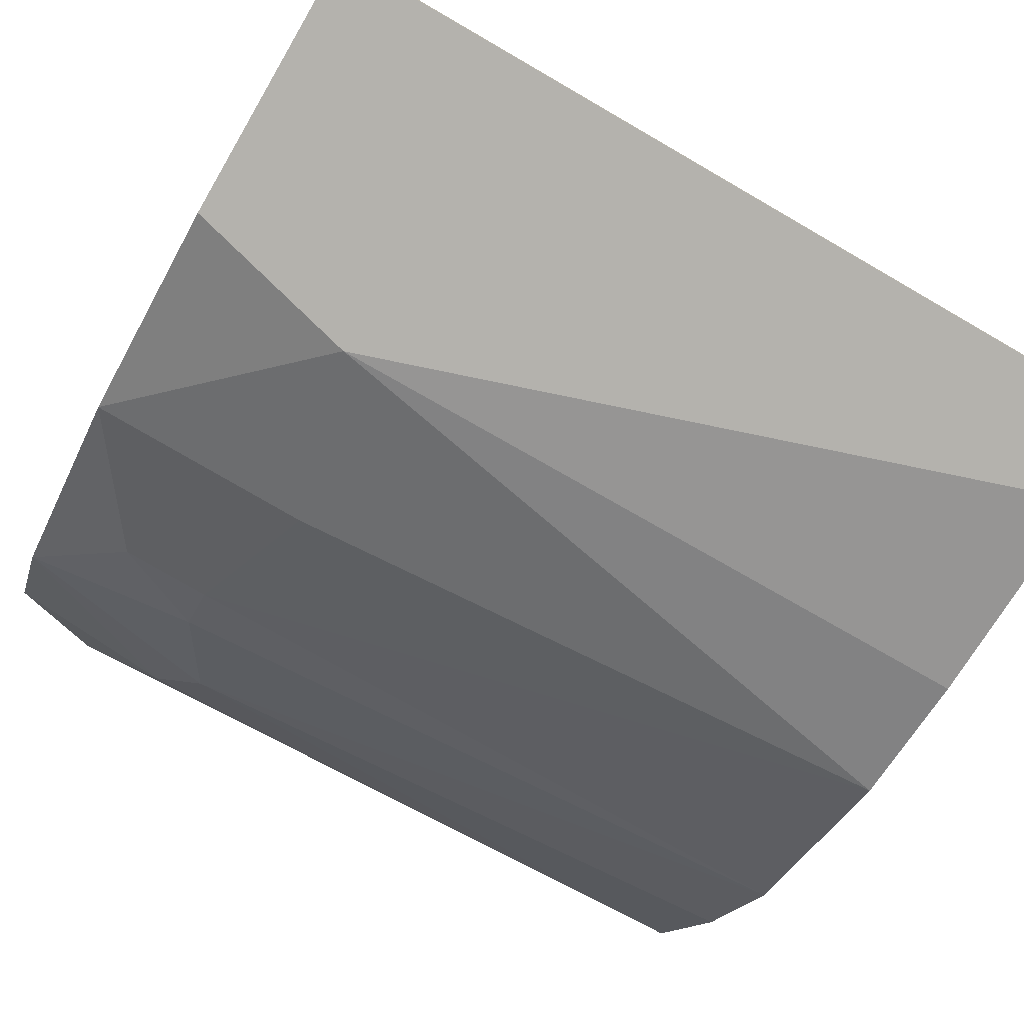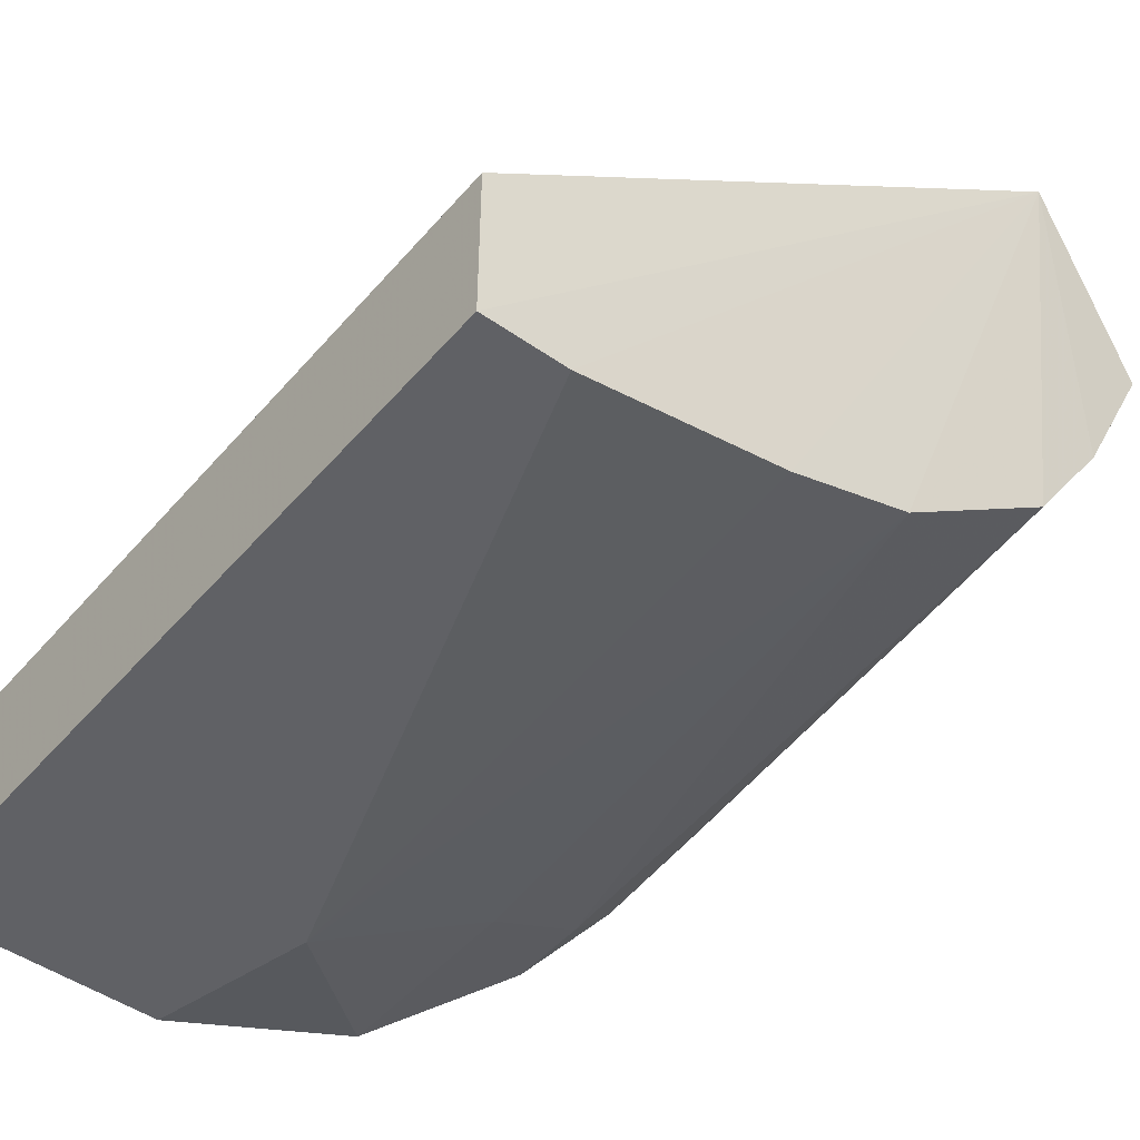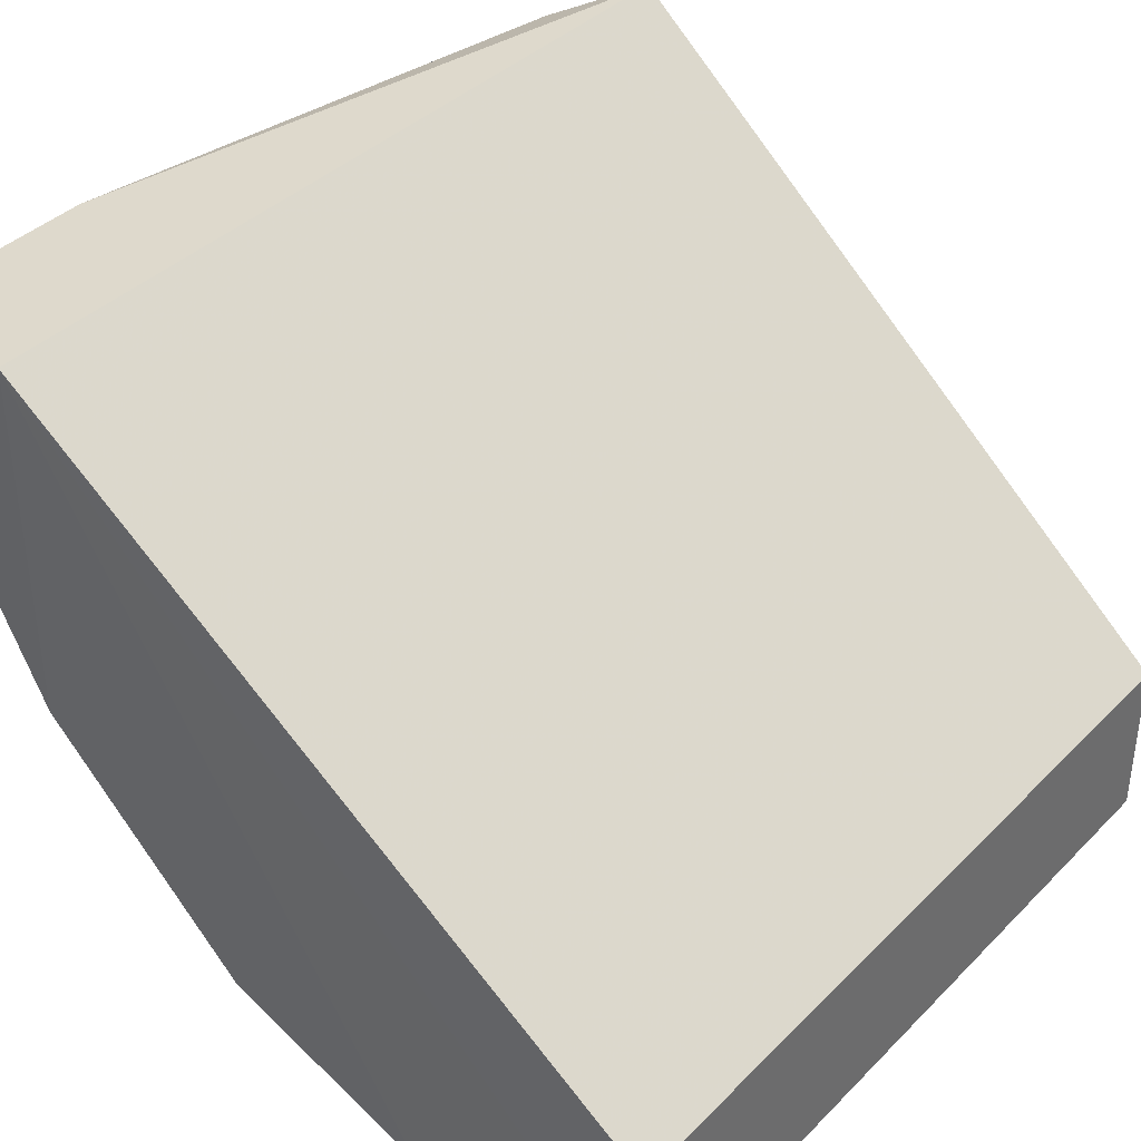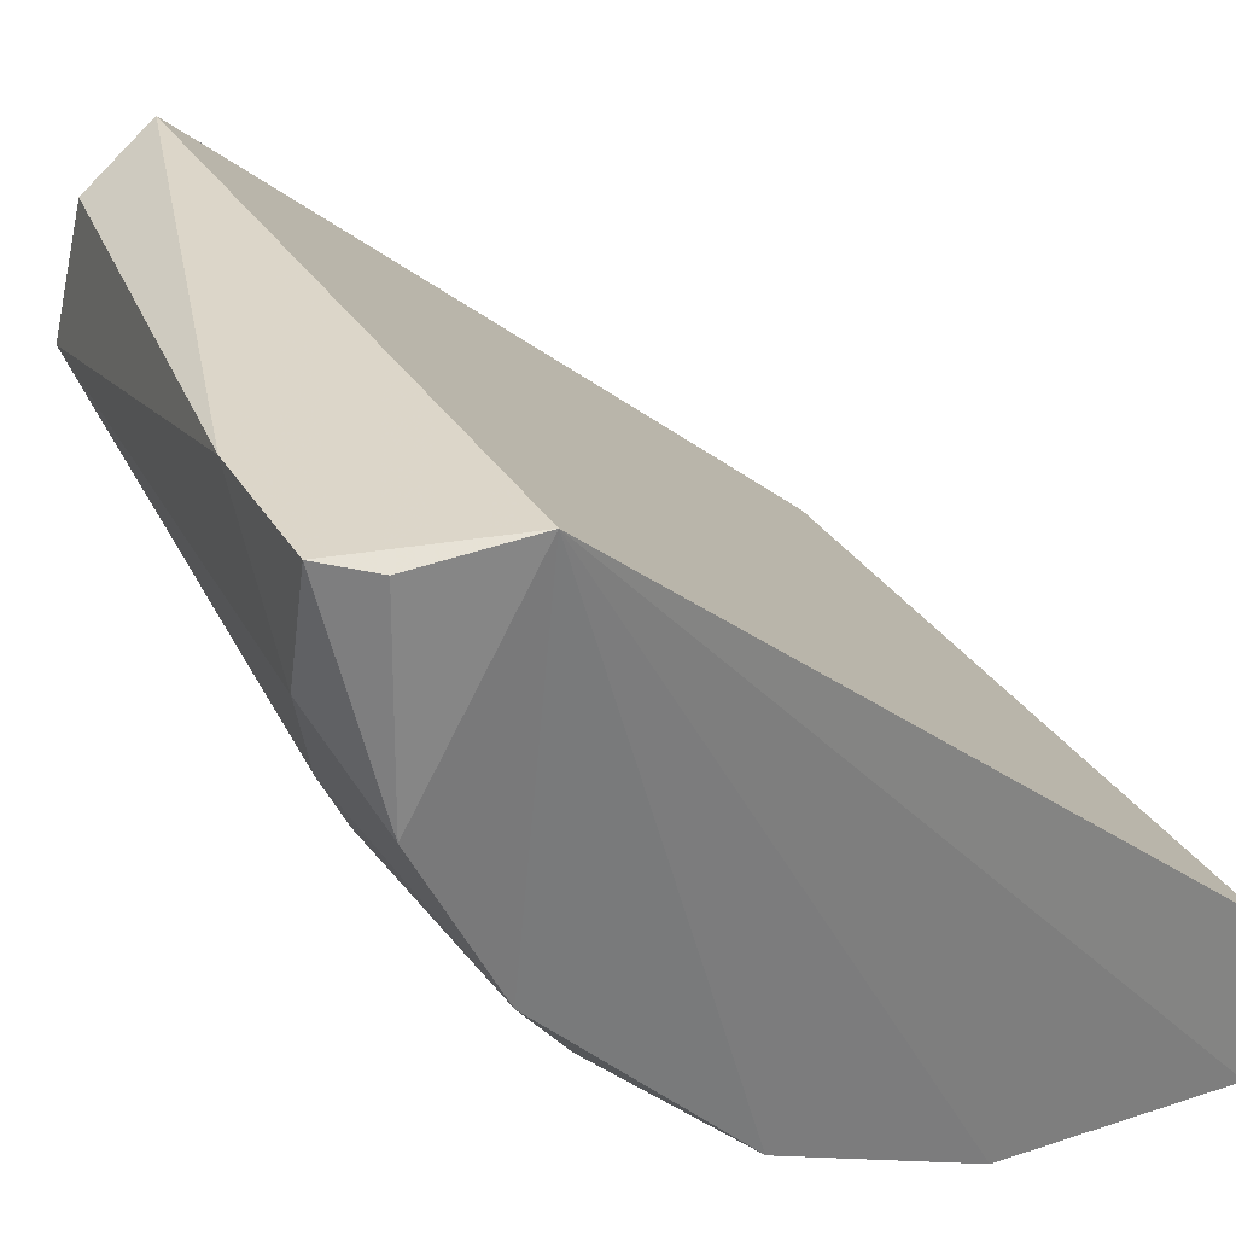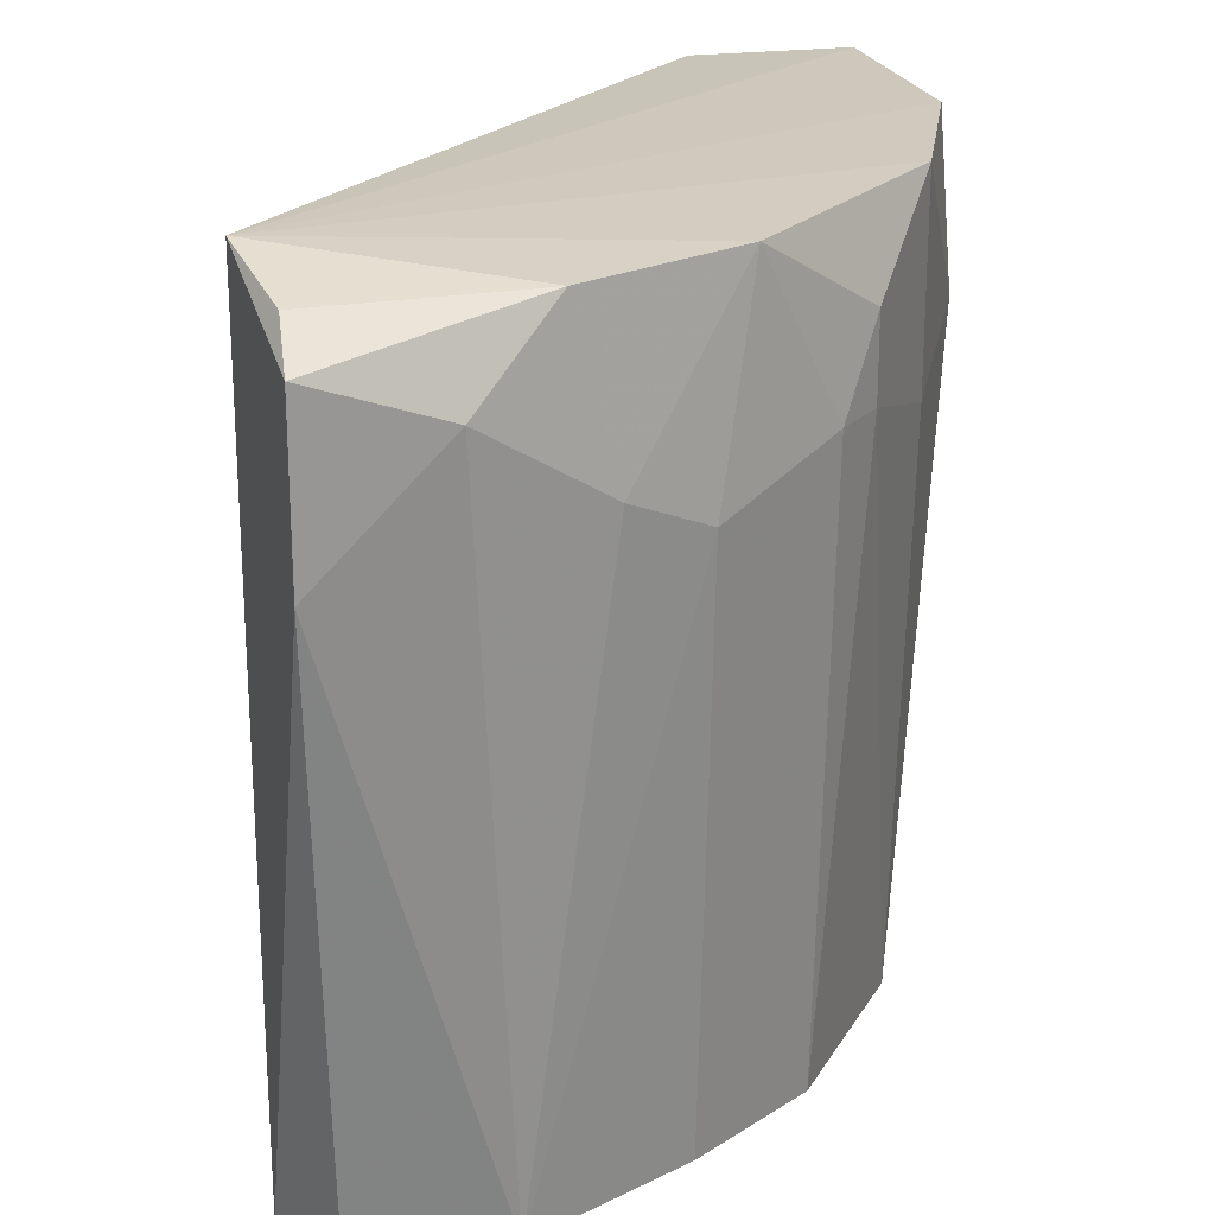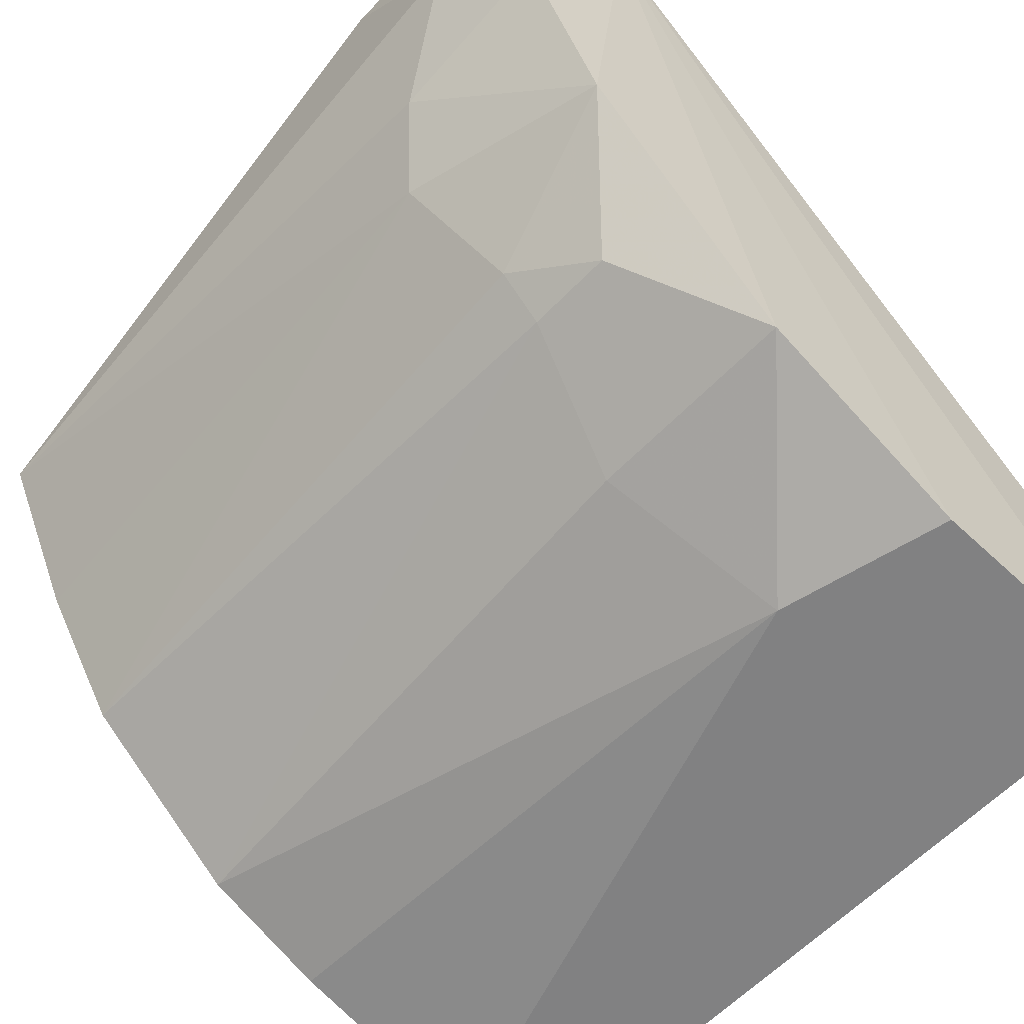
<metadata>
{"format":"obj","ext":"obj","renderer":"f3d","projection":"perspective","resolution":1024,"background":"white","views":[{"elev":-79.6,"azim":-120.0,"up":"+Z"},{"elev":-47.5,"azim":-38.4,"up":"+Z"},{"elev":38.7,"azim":-141.0,"up":"+Z"},{"elev":29.8,"azim":154.5,"up":"+Z"},{"elev":22.1,"azim":76.2,"up":"+Y"},{"elev":-60.5,"azim":136.4,"up":"+Z"}]}
</metadata>
<code>
v 0.03757 0.1898 -0.1613
v 0.1103 0.2414 -0.0147
v 0.122 0.232 -0.01371
v -0.07841 0.04219 -0.1402
v 0.1114 0.04219 -0.05591
v -0.07841 0.2426 -0.1402
v 0.08296 0.03666 -0.009058
v -0.0573 0.04219 -0.1824
v -0.01511 0.2426 -0.1824
v 0.0903 0.2426 -0.1086
v 0.06921 0.04219 -0.1297
v 0.08296 0.2481 -0.009058
v -0.07841 0.2426 -0.1824
v 0.02702 0.04219 -0.1613
v 0.1114 0.2004 -0.077
v -0.07841 0.04219 -0.1824
v 0.06921 0.2215 -0.1402
v 0.1051 0.04921 -0.01962
v -0.004579 0.2004 -0.1824
v 0.1009 0.1898 -0.09807
v 0.122 0.2215 -0.04535
v 0.03757 0.2426 -0.1613
v 0.122 0.1898 -0.01371
v 0.1114 0.2426 -0.06644
v -0.004579 0.04219 -0.1719
v 0.0903 0.04219 -0.09807
v 0.07976 0.2004 -0.1297
v 0.06921 0.2004 -0.1402
f 27 11 28
f 6 4 7
f 3 2 12
f 6 7 12
f 7 3 12
f 4 6 13
f 9 8 13
f 6 12 13
f 12 9 13
f 11 7 14
f 7 4 16
f 8 7 16
f 4 13 16
f 13 8 16
f 7 5 18
f 8 9 19
f 1 14 19
f 15 5 20
f 10 15 20
f 5 15 21
f 9 12 22
f 12 10 22
f 17 1 22
f 10 17 22
f 19 9 22
f 1 19 22
f 3 7 23
f 18 5 23
f 7 18 23
f 21 3 23
f 5 21 23
f 2 3 24
f 12 2 24
f 10 12 24
f 15 10 24
f 3 21 24
f 21 15 24
f 7 8 25
f 14 7 25
f 8 19 25
f 19 14 25
f 5 7 26
f 7 11 26
f 20 5 26
f 11 20 26
f 17 10 27
f 20 11 27
f 10 20 27
f 14 1 28
f 11 14 28
f 1 17 28
f 17 27 28

</code>
